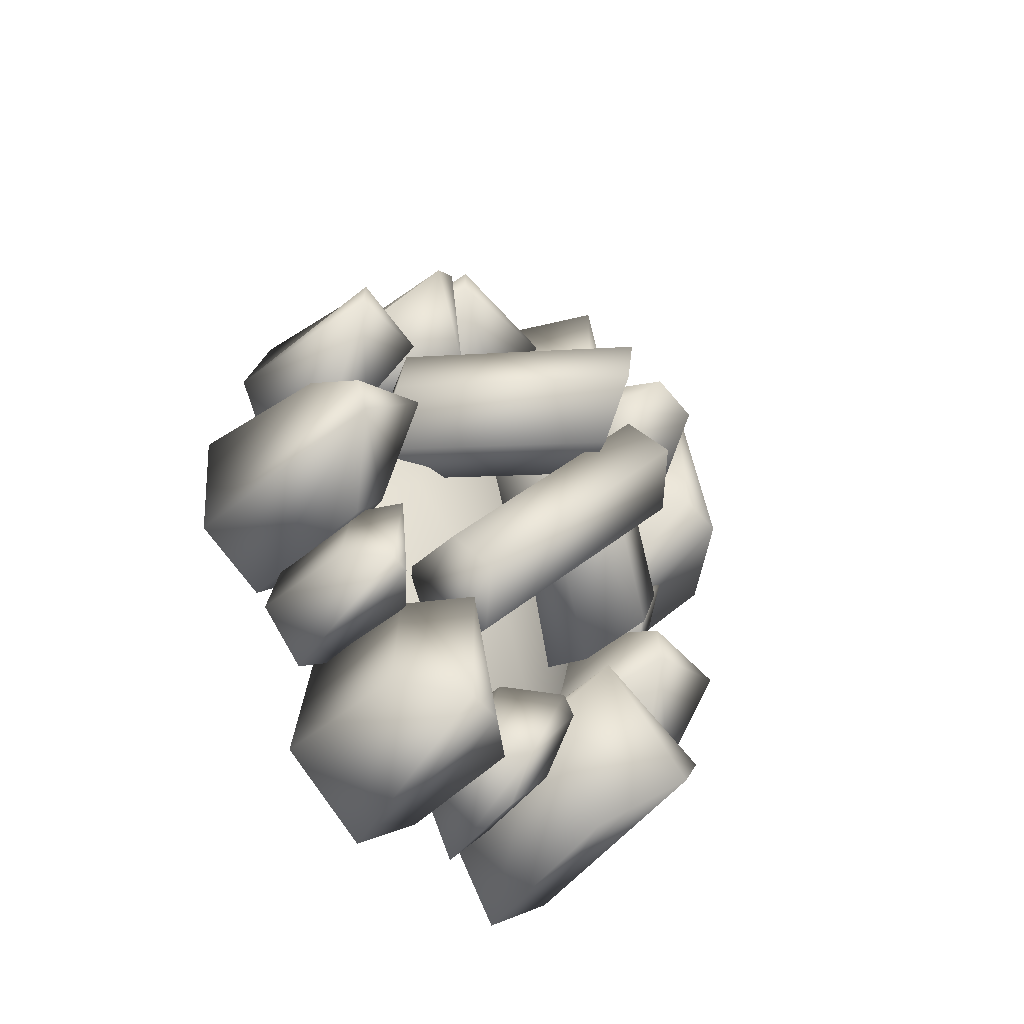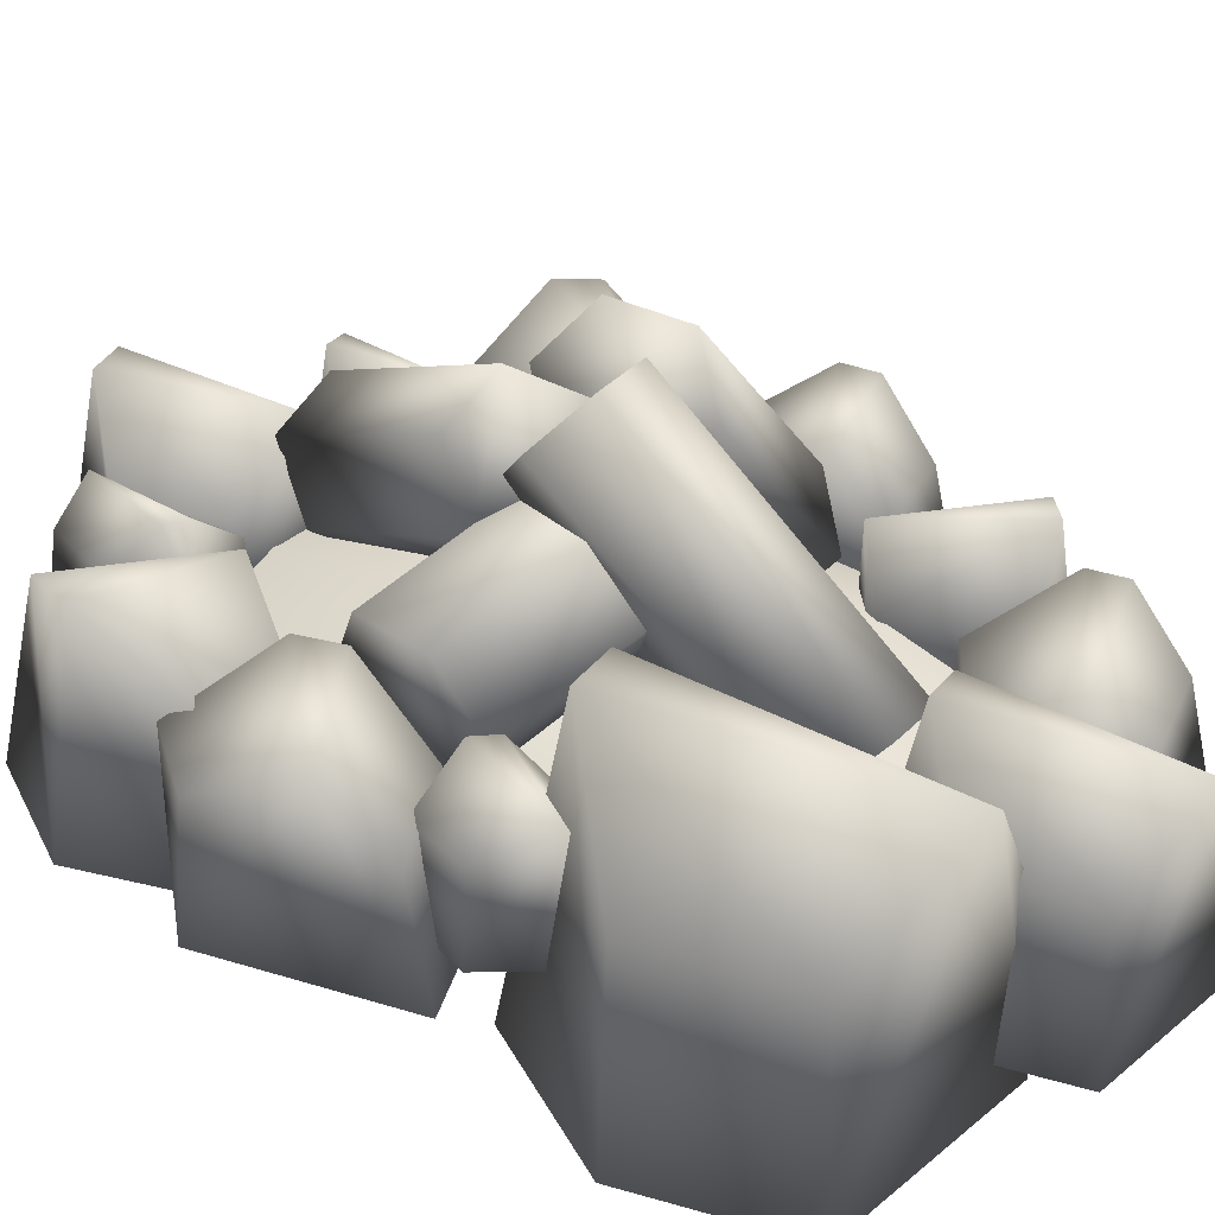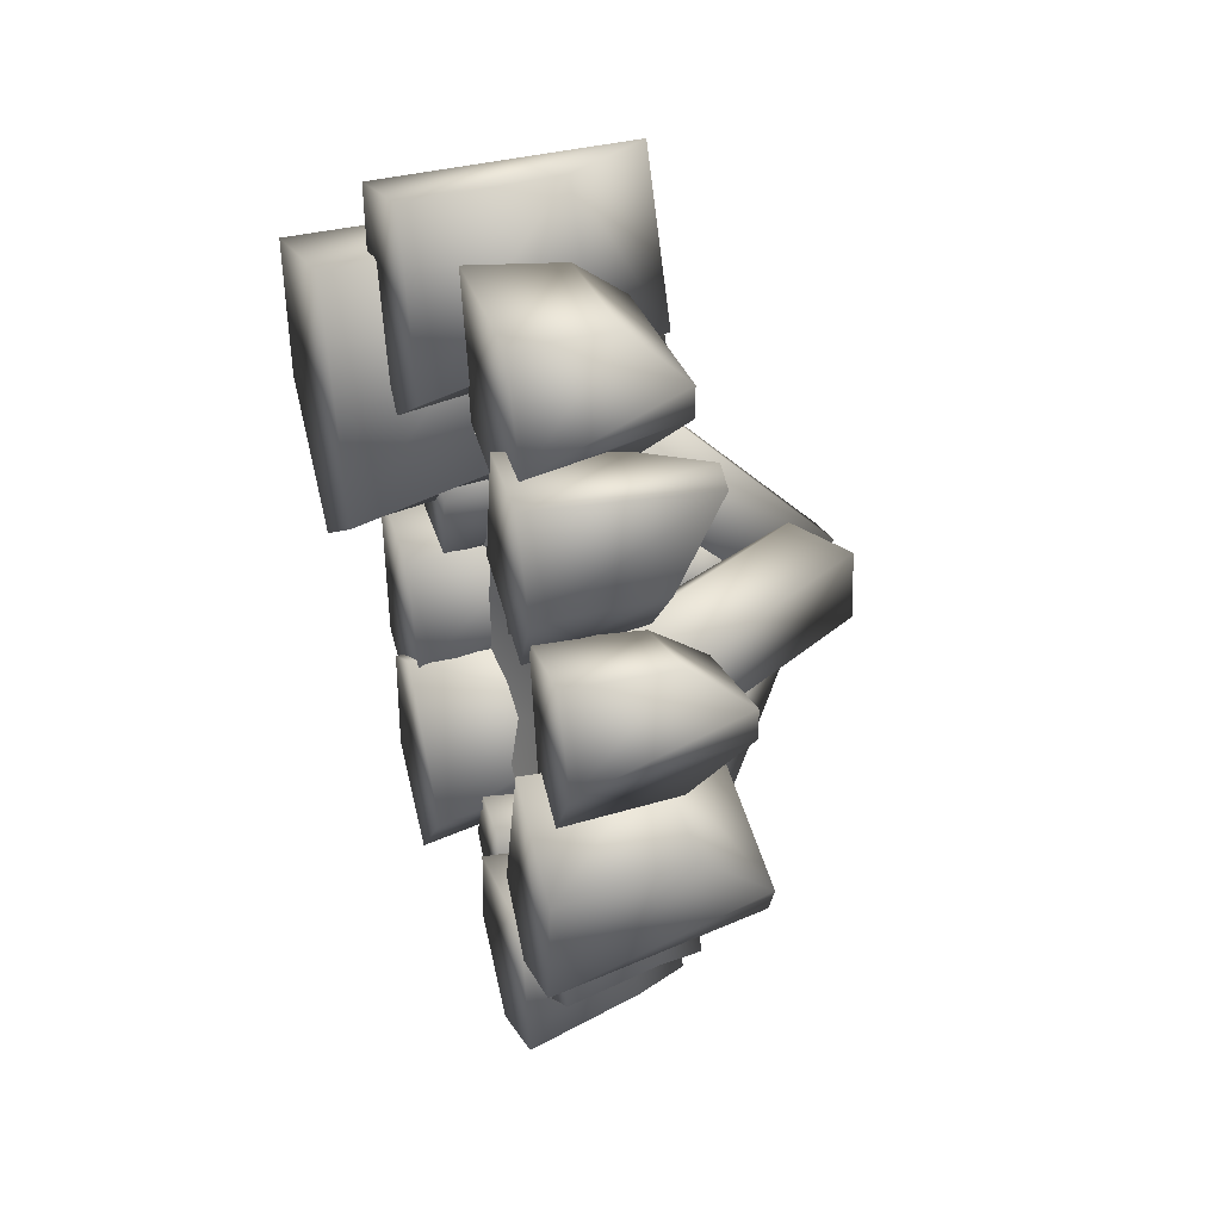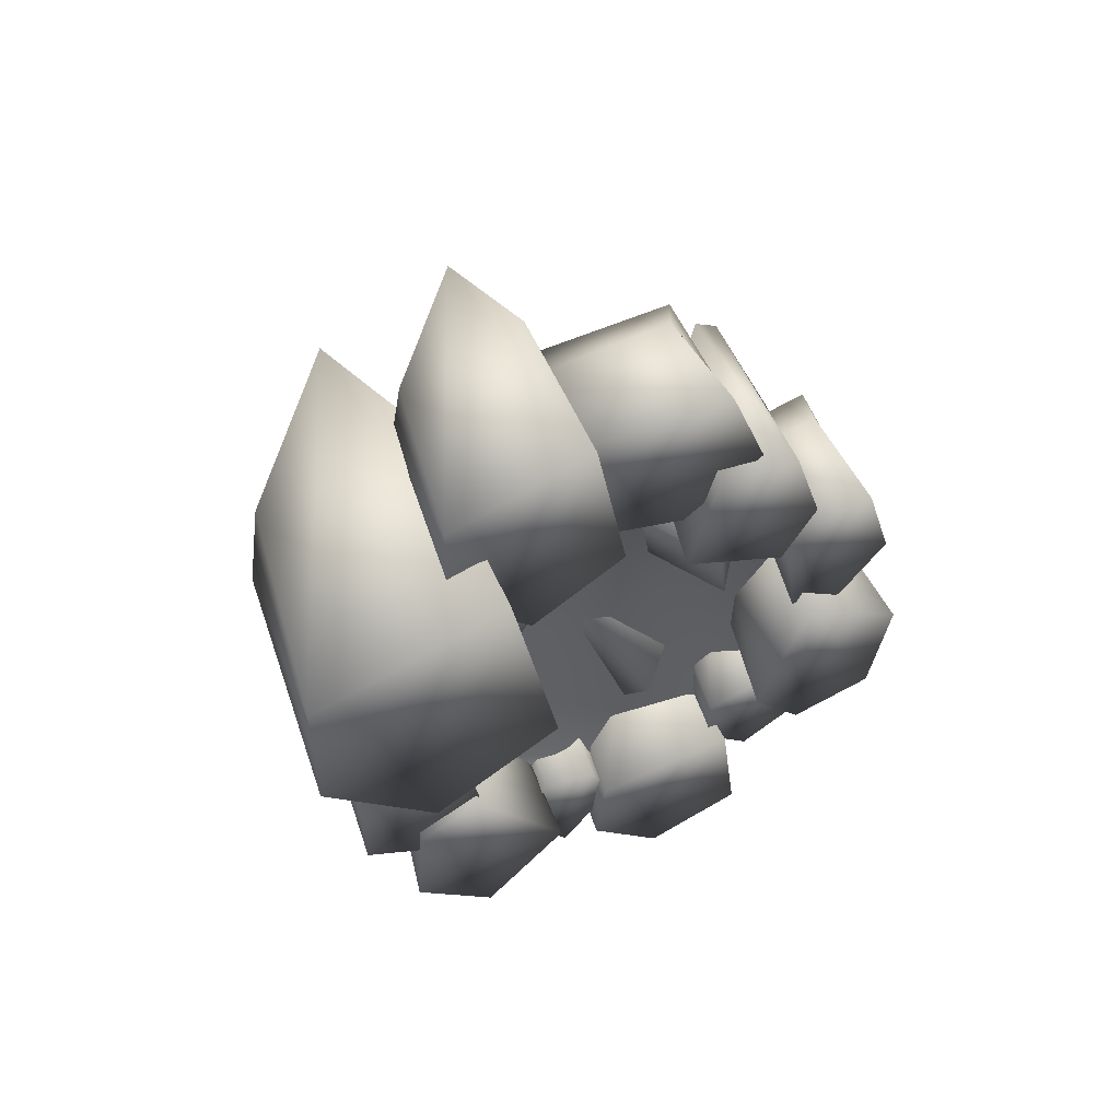
<metadata>
{"format":"obj","ext":"obj","renderer":"f3d","projection":"perspective","resolution":1024,"background":"white","views":[{"elev":-53.4,"azim":-45.8,"up":"+Y"},{"elev":41.1,"azim":110.6,"up":"+Z"},{"elev":42.5,"azim":-108.2,"up":"+Y"},{"elev":59.9,"azim":161.1,"up":"+Y"}]}
</metadata>
<code>
g Fireplace
v 0.008131 -0.007961 -0.01
v -0.001383 -0.01 -0.01
v -0.0008959 -0.009933 0.002816
v 0.007129 -0.006981 0.002019
v -0.006212 -0.001383 0.008794
v 0.01 0.002699 0.007468
v 0.01 0.01 -0.01
v -0.001383 -0.01 -0.01
v -0.0008959 -0.009933 0.002816
v -0.01 -0.001383 -0.01
v -0.006212 0.002699 0.008794
v -0.003649 0.008914 0.002339
v 0.009555 0.008229 0.001281
v -0.006212 0.002699 0.008794
v -0.005818 0.01107 -0.01
v 0.02489 -0.05526 -0.01479
v 0.03234 -0.06103 -0.01479
v 0.03198 -0.0607 0.004166
v 0.02504 -0.05712 0.002987
v 0.03099 -0.07405 0.01301
v 0.01797 -0.06485 0.01105
v 0.01409 -0.07248 -0.01479
v 0.03234 -0.06103 -0.01479
v 0.03198 -0.0607 0.004166
v 0.03353 -0.0772 -0.01479
v 0.02882 -0.07832 0.01301
v 0.0238 -0.08269 0.00346
v 0.01533 -0.071 0.001895
v 0.02882 -0.07832 0.01301
v 0.0241 -0.08674 -0.01479
v 0.005252 -0.07707 -0.009205
v 0.007896 -0.07012 -0.009205
v 0.007746 -0.07045 0.002592
v 0.005996 -0.07701 0.001859
v 0.013 -0.07204 0.008095
v 0.008735 -0.08423 0.006874
v 0.01158 -0.08835 -0.009205
v 0.007896 -0.07012 -0.009205
v 0.007746 -0.07045 0.002592
v 0.01437 -0.06973 -0.009205
v 0.0146 -0.07435 0.008095
v 0.0161 -0.07942 0.002153
v 0.01105 -0.08708 0.001179
v 0.0146 -0.07435 0.008095
v 0.01772 -0.07931 -0.009205
v 0.006861 -0.07171 -0.01151
v 0.007953 -0.08356 -0.01151
v 0.007931 -0.08296 0.00324
v 0.005884 -0.07278 0.002324
v -0.0003193 -0.08813 0.01012
v -0.002736 -0.06785 0.008593
v -0.009412 -0.06676 -0.01151
v 0.007953 -0.08356 -0.01151
v 0.007931 -0.08296 0.00324
v -0.0006269 -0.09273 -0.01151
v -0.004052 -0.08752 0.01012
v -0.009528 -0.08348 0.002692
v -0.007829 -0.06756 0.001474
v -0.004052 -0.08752 0.01012
v -0.01167 -0.08579 -0.01151
v -0.008 -0.06146 -0.009205
v -0.008065 -0.06955 -0.009205
v -0.008043 -0.06914 0.002592
v -0.008627 -0.06209 0.001859
v -0.0131 -0.07187 0.008095
v -0.01331 -0.05798 0.006874
v -0.0171 -0.05664 -0.009205
v -0.008065 -0.06955 -0.009205
v -0.008043 -0.06914 0.002592
v -0.01355 -0.07494 -0.009205
v -0.01522 -0.07112 0.008095
v -0.01814 -0.0679 0.002153
v -0.01623 -0.05732 0.001179
v -0.01522 -0.07112 0.008095
v -0.01952 -0.06925 -0.009205
v -0.0121 -0.05389 -0.01357
v -0.01796 -0.06151 -0.01357
v -0.01764 -0.06116 0.00382
v -0.01315 -0.05339 0.002739
v -0.02445 -0.05492 0.01193
v -0.01469 -0.04127 0.01013
v -0.01735 -0.03335 -0.01357
v -0.01796 -0.06151 -0.01357
v -0.01764 -0.06116 0.00382
v -0.02708 -0.05708 -0.01357
v -0.02594 -0.05049 0.01193
v -0.02642 -0.0423 0.003173
v -0.01701 -0.03552 0.001738
v -0.02594 -0.05049 0.01193
v -0.02871 -0.0412 -0.01357
v -0.01613 -0.03575 -0.01085
v -0.02218 -0.03693 -0.01085
v -0.02187 -0.03691 0.003054
v -0.0167 -0.03471 0.00219
v -0.02473 -0.02812 0.009538
v -0.01438 -0.02551 0.008099
v -0.01399 -0.01839 -0.01085
v -0.02218 -0.03693 -0.01085
v -0.02187 -0.03691 0.003054
v -0.02709 -0.02779 -0.01085
v -0.02451 -0.02413 0.009538
v -0.02257 -0.01829 0.002537
v -0.01436 -0.02008 0.001389
v -0.02451 -0.02413 0.009538
v -0.0238 -0.01601 -0.01085
v -0.01326 -0.02213 -0.01151
v -0.01678 -0.01365 -0.01151
v -0.01662 -0.0141 0.00324
v -0.01289 -0.02079 0.002324
v -0.01257 -0.005773 0.01012
v -0.006193 -0.01999 0.008593
v -0.001657 -0.01729 -0.01151
v -0.01678 -0.01365 -0.01151
v -0.01662 -0.0141 0.00324
v -0.01347 -0.002097 -0.01151
v -0.01003 -0.004262 0.01012
v -0.005566 -0.004448 0.002692
v -0.002863 -0.01752 0.001474
v -0.01003 -0.004262 0.01012
v -0.004741 -0.001546 -0.01151
v 0.03912 -0.0628 -0.0138
v 0.03177 -0.06665 -0.0138
v 0.03215 -0.0665 0.003886
v 0.03824 -0.06173 0.002786
v 0.02717 -0.05666 0.01213
v 0.03966 -0.04935 0.0103
v 0.039 -0.04032 -0.0138
v 0.03177 -0.06665 -0.0138
v 0.03215 -0.0665 0.003886
v 0.02417 -0.05719 -0.0138
v 0.02681 -0.05161 0.01213
v 0.02829 -0.04356 0.003228
v 0.03881 -0.04257 0.001767
v 0.02681 -0.05161 0.01213
v 0.02638 -0.04119 -0.0138
v 0.03747 -0.03842 -0.009205
v 0.03405 -0.04448 -0.009205
v 0.03423 -0.0442 0.002592
v 0.03673 -0.03826 0.001859
v 0.02925 -0.04111 0.008095
v 0.0349 -0.03037 0.006874
v 0.03259 -0.0255 -0.009205
v 0.03405 -0.04448 -0.009205
v 0.03423 -0.0442 0.002592
v 0.02763 -0.04298 -0.009205
v 0.02796 -0.03838 0.008095
v 0.02709 -0.03296 0.002153
v 0.03296 -0.0269 0.001179
v 0.02796 -0.03838 0.008095
v 0.02549 -0.0326 -0.009205
v 0.02636 0.01064 -0.01555
v 0.02666 -0.003009 -0.01555
v 0.02668 -0.00232 0.00438
v 0.02533 0.009498 0.00314
v 0.01827 -0.007558 0.01368
v 0.01722 0.01585 0.01161
v 0.01076 0.01765 -0.01555
v 0.02666 -0.003009 -0.01555
v 0.02668 -0.00232 0.00438
v 0.01768 -0.01279 -0.01555
v 0.01466 -0.006552 0.01368
v 0.009568 -0.001478 0.003638
v 0.01226 0.0166 0.001992
v 0.01466 -0.006552 0.01368
v 0.00732 -0.003944 -0.01555
v 0.04348 -0.005777 -0.02175
v 0.0439 -0.02487 -0.02175
v 0.04392 -0.0239 0.006125
v 0.04204 -0.007375 0.004392
v 0.03217 -0.03123 0.01912
v 0.0307 0.001509 0.01624
v 0.02167 0.004026 -0.02175
v 0.0439 -0.02487 -0.02175
v 0.04392 -0.0239 0.006125
v 0.03134 -0.03855 -0.02175
v 0.02712 -0.02982 0.01912
v 0.02 -0.02272 0.005087
v 0.02376 0.002556 0.002785
v 0.02712 -0.02982 0.01912
v 0.01685 -0.02617 -0.02175
v 0.004209 -0.03809 0.02478
v 0.009994 -0.01789 -0.006235
v 0.007977 -0.01223 0.0001257
v 0.006227 -0.04375 0.01842
v 0.0154 -0.01981 -0.006235
v 0.01163 -0.04567 0.01842
v 0.01878 -0.01607 0.0001257
v 0.01502 -0.04193 0.02478
v 0.01677 -0.01041 0.006487
v 0.013 -0.03627 0.03114
v 0.01136 -0.008495 0.006487
v 0.007595 -0.03435 0.03114
v 0.007977 -0.01223 0.0001257
v 0.004209 -0.03809 0.02478
v 0.009994 -0.01789 -0.006235
v 0.0154 -0.01981 -0.006235
v 0.01878 -0.01607 0.0001257
v 0.007977 -0.01223 0.0001257
v 0.01677 -0.01041 0.006487
v 0.01136 -0.008495 0.006487
v 0.01502 -0.04193 0.02478
v 0.01163 -0.04567 0.01842
v 0.006227 -0.04375 0.01842
v 0.004209 -0.03809 0.02478
v 0.013 -0.03627 0.03114
v 0.007595 -0.03435 0.03114
v 0.02127 -0.05579 0.004625
v 0.002526 -0.03545 0.006531
v 0.002331 -0.04018 0.01455
v 0.02146 -0.05105 -0.003396
v 0.005112 -0.02779 0.006531
v 0.02405 -0.0434 -0.003396
v 0.007503 -0.02487 0.01455
v 0.02644 -0.04048 0.004625
v 0.007308 -0.0296 0.02257
v 0.02624 -0.04521 0.01265
v 0.004723 -0.03726 0.02257
v 0.02366 -0.05286 0.01265
v 0.002331 -0.04018 0.01455
v 0.02127 -0.05579 0.004625
v 0.004723 -0.03726 0.02257
v 0.002331 -0.04018 0.01455
v 0.002526 -0.03545 0.006531
v 0.007308 -0.0296 0.02257
v 0.005112 -0.02779 0.006531
v 0.007503 -0.02487 0.01455
v 0.02146 -0.05105 -0.003396
v 0.02127 -0.05579 0.004625
v 0.02366 -0.05286 0.01265
v 0.02624 -0.04521 0.01265
v 0.02405 -0.0434 -0.003396
v 0.02644 -0.04048 0.004625
v 0.003571 -0.04569 0.02478
v -0.009362 -0.03666 -0.006235
v -0.01298 -0.03981 0.0001257
v 0.007194 -0.04254 0.01842
v -0.008133 -0.02822 -0.006235
v 0.008423 -0.0341 0.01842
v -0.01053 -0.02293 0.0001257
v 0.00603 -0.02882 0.02478
v -0.01415 -0.02608 0.006487
v 0.002408 -0.03197 0.03114
v -0.01538 -0.03452 0.006487
v 0.001178 -0.04041 0.03114
v -0.01298 -0.03981 0.0001257
v 0.003571 -0.04569 0.02478
v -0.01538 -0.03452 0.006487
v -0.01298 -0.03981 0.0001257
v -0.009362 -0.03666 -0.006235
v -0.008133 -0.02822 -0.006235
v -0.01415 -0.02608 0.006487
v -0.01053 -0.02293 0.0001257
v 0.007194 -0.04254 0.01842
v 0.003571 -0.04569 0.02478
v 0.001178 -0.04041 0.03114
v 0.008423 -0.0341 0.01842
v 0.002408 -0.03197 0.03114
v 0.00603 -0.02882 0.02478
v -0.005535 -0.0574 0.0004239
v 0.01289 -0.03914 0.01213
v 0.008723 -0.03553 0.01702
v -0.001366 -0.06101 -0.004465
v 0.01566 -0.04585 0.01586
v 0.001398 -0.06771 -0.0007355
v 0.01425 -0.04894 0.02448
v -7.185e-06 -0.07081 0.007882
v 0.01008 -0.04533 0.02937
v -0.004176 -0.0672 0.01277
v 0.007317 -0.03863 0.02564
v -0.00694 -0.06049 0.009042
v 0.008723 -0.03553 0.01702
v -0.005535 -0.0574 0.0004239
v 0.01566 -0.04585 0.01586
v 0.01425 -0.04894 0.02448
v 0.01008 -0.04533 0.02937
v 0.01289 -0.03914 0.01213
v 0.007317 -0.03863 0.02564
v 0.008723 -0.03553 0.01702
v -0.004176 -0.0672 0.01277
v -7.185e-06 -0.07081 0.007882
v 0.001398 -0.06771 -0.0007355
v -0.001366 -0.06101 -0.004465
v -0.00694 -0.06049 0.009042
v -0.005535 -0.0574 0.0004239
v 0.0227 -0.06463 -0.004854
v 0.01125 -0.07474 -0.004854
v -7.939e-05 -0.07644 -0.004854
v 0.008874 -0.05836 0.002997
v 0.02896 -0.04609 -0.004854
v -0.01194 -0.06666 -0.004854
v 0.0177 -0.03223 0.002997
v 0.02886 -0.02756 -0.004854
v 0.02191 -0.01135 -0.004854
v -0.007858 -0.04457 0.002997
v -0.01717 -0.05187 -0.004854
v -0.01821 -0.0309 -0.004854
v 0.000971 -0.01844 0.002997
v 0.01005 -0.001567 -0.004854
v -0.01195 -0.01237 -0.004854
v -0.002226 -0.003458 -0.004854
g Fireplace_0
f 3 2 1
f 4 3 1
f 3 4 5
f 6 4 1
f 4 6 5
f 6 1 7
f 1 8 7
f 9 5 8
f 5 10 8
f 8 10 7
f 5 6 11
f 5 11 10
f 11 12 10
f 13 6 7
f 6 13 14
f 13 12 14
f 10 15 7
f 12 15 10
f 13 7 15
f 12 13 15
f 18 17 16
f 19 18 16
f 18 19 20
f 21 19 16
f 19 21 20
f 21 16 22
f 16 23 22
f 24 20 23
f 20 25 23
f 23 25 22
f 20 21 26
f 20 26 25
f 26 27 25
f 28 21 22
f 21 28 29
f 28 27 29
f 25 30 22
f 27 30 25
f 28 22 30
f 27 28 30
f 33 32 31
f 34 33 31
f 33 34 35
f 36 34 31
f 34 36 35
f 36 31 37
f 31 38 37
f 39 35 38
f 35 40 38
f 38 40 37
f 35 36 41
f 35 41 40
f 41 42 40
f 43 36 37
f 36 43 44
f 43 42 44
f 40 45 37
f 42 45 40
f 43 37 45
f 42 43 45
f 48 47 46
f 49 48 46
f 48 49 50
f 51 49 46
f 49 51 50
f 51 46 52
f 46 53 52
f 54 50 53
f 50 55 53
f 53 55 52
f 50 51 56
f 50 56 55
f 56 57 55
f 58 51 52
f 51 58 59
f 58 57 59
f 55 60 52
f 57 60 55
f 58 52 60
f 57 58 60
f 63 62 61
f 64 63 61
f 63 64 65
f 66 64 61
f 64 66 65
f 66 61 67
f 61 68 67
f 69 65 68
f 65 70 68
f 68 70 67
f 65 66 71
f 65 71 70
f 71 72 70
f 73 66 67
f 66 73 74
f 73 72 74
f 70 75 67
f 72 75 70
f 73 67 75
f 72 73 75
f 78 77 76
f 79 78 76
f 78 79 80
f 81 79 76
f 79 81 80
f 81 76 82
f 76 83 82
f 84 80 83
f 80 85 83
f 83 85 82
f 80 81 86
f 80 86 85
f 86 87 85
f 88 81 82
f 81 88 89
f 88 87 89
f 85 90 82
f 87 90 85
f 88 82 90
f 87 88 90
f 93 92 91
f 94 93 91
f 93 94 95
f 96 94 91
f 94 96 95
f 96 91 97
f 91 98 97
f 99 95 98
f 95 100 98
f 98 100 97
f 95 96 101
f 95 101 100
f 101 102 100
f 103 96 97
f 96 103 104
f 103 102 104
f 100 105 97
f 102 105 100
f 103 97 105
f 102 103 105
f 108 107 106
f 109 108 106
f 108 109 110
f 111 109 106
f 109 111 110
f 111 106 112
f 106 113 112
f 114 110 113
f 110 115 113
f 113 115 112
f 110 111 116
f 110 116 115
f 116 117 115
f 118 111 112
f 111 118 119
f 118 117 119
f 115 120 112
f 117 120 115
f 118 112 120
f 117 118 120
f 123 122 121
f 124 123 121
f 123 124 125
f 126 124 121
f 124 126 125
f 126 121 127
f 121 128 127
f 129 125 128
f 125 130 128
f 128 130 127
f 125 126 131
f 125 131 130
f 131 132 130
f 133 126 127
f 126 133 134
f 133 132 134
f 130 135 127
f 132 135 130
f 133 127 135
f 132 133 135
f 138 137 136
f 139 138 136
f 138 139 140
f 141 139 136
f 139 141 140
f 141 136 142
f 136 143 142
f 144 140 143
f 140 145 143
f 143 145 142
f 140 141 146
f 140 146 145
f 146 147 145
f 148 141 142
f 141 148 149
f 148 147 149
f 145 150 142
f 147 150 145
f 148 142 150
f 147 148 150
f 153 152 151
f 154 153 151
f 153 154 155
f 156 154 151
f 154 156 155
f 156 151 157
f 151 158 157
f 159 155 158
f 155 160 158
f 158 160 157
f 155 156 161
f 155 161 160
f 161 162 160
f 163 156 157
f 156 163 164
f 163 162 164
f 160 165 157
f 162 165 160
f 163 157 165
f 162 163 165
f 168 167 166
f 169 168 166
f 168 169 170
f 171 169 166
f 169 171 170
f 171 166 172
f 166 173 172
f 174 170 173
f 170 175 173
f 173 175 172
f 170 171 176
f 170 176 175
f 176 177 175
f 178 171 172
f 171 178 179
f 178 177 179
f 175 180 172
f 177 180 175
f 178 172 180
f 177 178 180
g Fireplace_1
f 183 182 181
f 182 184 181
f 182 185 184
f 185 186 184
f 185 187 186
f 187 188 186
f 187 189 188
f 189 190 188
f 189 191 190
f 191 192 190
f 191 193 192
f 193 194 192
f 197 196 195
f 195 198 197
f 198 199 197
f 198 200 199
f 203 202 201
f 201 204 203
f 201 205 204
f 205 206 204
f 209 208 207
f 208 210 207
f 208 211 210
f 211 212 210
f 211 213 212
f 213 214 212
f 213 215 214
f 215 216 214
f 215 217 216
f 217 218 216
f 217 219 218
f 219 220 218
f 223 222 221
f 221 224 223
f 224 225 223
f 224 226 225
f 229 228 227
f 227 230 229
f 227 231 230
f 231 232 230
f 235 234 233
f 234 236 233
f 234 237 236
f 237 238 236
f 237 239 238
f 239 240 238
f 239 241 240
f 241 242 240
f 241 243 242
f 243 244 242
f 243 245 244
f 245 246 244
f 249 248 247
f 247 250 249
f 247 251 250
f 251 252 250
f 255 254 253
f 253 256 255
f 256 257 255
f 256 258 257
f 261 260 259
f 260 262 259
f 260 263 262
f 263 264 262
f 263 265 264
f 265 266 264
f 265 267 266
f 267 268 266
f 267 269 268
f 269 270 268
f 269 271 270
f 271 272 270
f 275 274 273
f 273 276 275
f 276 277 275
f 276 278 277
f 281 280 279
f 279 282 281
f 279 283 282
f 283 284 282
g Fireplace_2
f 287 286 285
f 288 287 285
f 288 285 289
f 290 287 288
f 291 288 289
f 291 289 292
f 293 291 292
f 294 290 288
f 294 288 291
f 295 290 294
f 296 295 294
f 297 291 293
f 297 294 291
f 296 294 297
f 298 297 293
f 299 296 297
f 299 297 298
f 300 299 298

</code>
